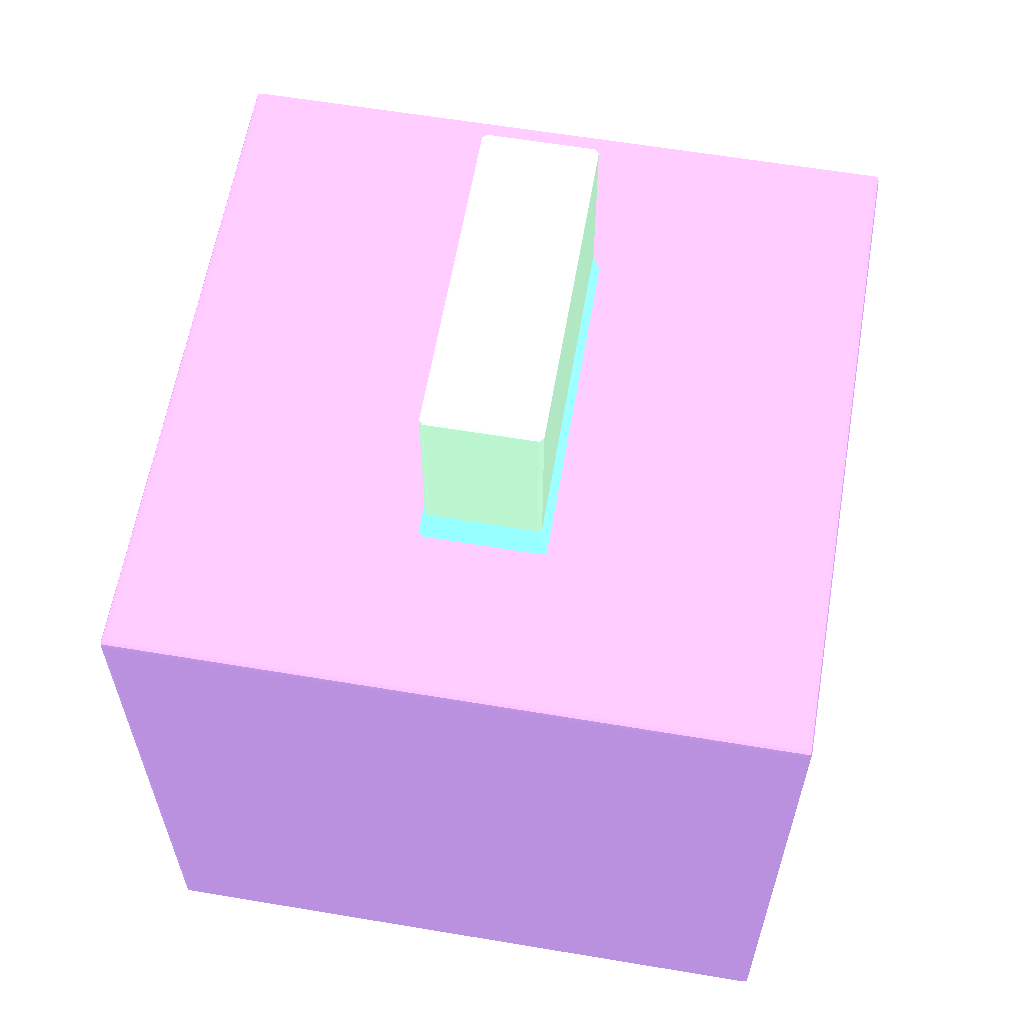
<metadata>
{"format":"obj","ext":"obj","renderer":"f3d","projection":"perspective","resolution":1024,"background":"white","views":[{"elev":60.8,"azim":99.7,"up":"+Y"}]}
</metadata>
<code>
o geometry_0
v 0.01898 0.06429 0.00598 0.5451 0.7137 0.6
v 0.01898 0.06416 0.006499 0.5451 0.7137 0.6
v 0.01947 0.06407 0.006472 0.5451 0.7137 0.6
v 0.0195 0.06416 0.00598 0.5451 0.7137 0.6
v 0.01898 0.06429 -0.00598 0.5451 0.7137 0.6
v -0.01898 0.06429 0.00598 0.5451 0.7137 0.6
v 0.01898 0.06402 0.006773 0.5451 0.7137 0.6
v 0.01928 0.06401 0.006767 0.5451 0.7137 0.6
v -0.01898 0.06416 0.006499 0.5451 0.7137 0.6
v 0.01977 0.06401 0.006281 0.5451 0.7137 0.6
v 0.0195 0.06416 -0.00598 0.5451 0.7137 0.6
v 0.01977 0.06402 0.00598 0.5451 0.7137 0.6
v 0.01947 0.06407 -0.006472 0.5451 0.7137 0.6
v 0.01898 0.06416 -0.006499 0.5451 0.7137 0.6
v -0.01898 0.06429 -0.00598 0.5451 0.7137 0.6
v -0.0195 0.06416 0.00598 0.5451 0.7137 0.6
v -0.01947 0.06407 0.006472 0.5451 0.7137 0.6
v 0.01898 0.06374 0.006786 0.5451 0.7137 0.6
v -0.01898 0.06402 0.006773 0.5451 0.7137 0.6
v 0.0193 0.06374 0.006773 0.5451 0.7137 0.6
v 0.01956 0.06374 0.006561 0.5451 0.7137 0.6
v -0.01928 0.06401 0.006767 0.5451 0.7137 0.6
v 0.01977 0.06374 0.006302 0.5451 0.7137 0.6
v 0.01979 0.06374 0.00598 0.5451 0.7137 0.6
v 0.01977 0.06402 -0.00598 0.5451 0.7137 0.6
v 0.01977 0.06401 -0.006281 0.5451 0.7137 0.6
v 0.01928 0.06401 -0.006767 0.5451 0.7137 0.6
v 0.01898 0.06402 -0.006773 0.5451 0.7137 0.6
v -0.01898 0.06416 -0.006499 0.5451 0.7137 0.6
v -0.01947 0.06407 -0.006472 0.5451 0.7137 0.6
v -0.0195 0.06416 -0.00598 0.5451 0.7137 0.6
v -0.01977 0.06402 0.00598 0.5451 0.7137 0.6
v -0.01977 0.06401 0.006281 0.5451 0.7137 0.6
v 0.01898 0.04428 0.006786 0.5451 0.7137 0.6
v -0.01898 0.06374 0.006786 0.5451 0.7137 0.6
v 0.0193 0.04428 0.006773 0.5451 0.7137 0.6
v 0.01945 0.04428 0.006653 0.5451 0.7137 0.6
v 0.01956 0.04428 0.006561 0.5451 0.7137 0.6
v 0.01968 0.04428 0.006414 0.5451 0.7137 0.6
v -0.01956 0.06374 0.006561 0.5451 0.7137 0.6
v -0.0193 0.06374 0.006773 0.5451 0.7137 0.6
v 0.01977 0.04428 0.006302 0.5451 0.7137 0.6
v 0.01979 0.06374 -0.00598 0.5451 0.7137 0.6
v 0.01979 0.04428 0.00598 0.5451 0.7137 0.6
v 0.01977 0.06374 -0.006302 0.5451 0.7137 0.6
v 0.01956 0.06374 -0.006561 0.5451 0.7137 0.6
v 0.01898 0.06374 -0.006786 0.5451 0.7137 0.6
v 0.0193 0.06374 -0.006773 0.5451 0.7137 0.6
v -0.01898 0.06402 -0.006773 0.5451 0.7137 0.6
v -0.01928 0.06401 -0.006767 0.5451 0.7137 0.6
v -0.01977 0.06401 -0.006281 0.5451 0.7137 0.6
v -0.01977 0.06402 -0.00598 0.5451 0.7137 0.6
v -0.01979 0.06374 0.00598 0.5451 0.7137 0.6
v -0.01977 0.06374 0.006302 0.5451 0.7137 0.6
v -0.01898 0.04428 0.006786 0.5451 0.7137 0.6
v -0.01956 0.04428 0.006561 0.5451 0.7137 0.6
v -0.01941 0.04428 0.006682 0.5451 0.7137 0.6
v -0.0193 0.04428 0.006773 0.5451 0.7137 0.6
v 0.01979 0.04428 -0.00598 0.5451 0.7137 0.6
v 0.01978 0.04428 -0.006163 0.5451 0.7137 0.6
v 0.01977 0.04428 -0.006302 0.5451 0.7137 0.6
v 0.01956 0.04428 -0.006561 0.5451 0.7137 0.6
v 0.01941 0.04428 -0.006682 0.5451 0.7137 0.6
v 0.01898 0.04428 -0.006786 0.5451 0.7137 0.6
v -0.01898 0.06374 -0.006786 0.5451 0.7137 0.6
v 0.0193 0.04428 -0.006773 0.5451 0.7137 0.6
v -0.0193 0.06374 -0.006773 0.5451 0.7137 0.6
v -0.01956 0.06374 -0.006561 0.5451 0.7137 0.6
v -0.01977 0.06374 -0.006302 0.5451 0.7137 0.6
v -0.01979 0.06374 -0.00598 0.5451 0.7137 0.6
v -0.01978 0.04428 0.006163 0.5451 0.7137 0.6
v -0.01979 0.04428 0.00598 0.5451 0.7137 0.6
v -0.01977 0.04428 0.006302 0.5451 0.7137 0.6
v -0.01898 0.04428 -0.006786 0.5451 0.7137 0.6
v -0.0193 0.04428 -0.006773 0.5451 0.7137 0.6
v -0.01945 0.04428 -0.006653 0.5451 0.7137 0.6
v -0.01956 0.04428 -0.006561 0.5451 0.7137 0.6
v -0.01968 0.04428 -0.006414 0.5451 0.7137 0.6
v -0.01977 0.04428 -0.006302 0.5451 0.7137 0.6
v -0.01979 0.04428 -0.00598 0.5451 0.7137 0.6
f 1 2 3
f 1 3 4
f 1 4 11
f 1 11 5
f 1 5 15
f 1 15 6
f 1 6 9
f 1 9 2
f 2 7 8
f 2 8 3
f 2 9 19
f 2 19 7
f 3 8 10
f 3 10 4
f 4 10 12
f 4 12 25
f 4 25 11
f 5 11 13
f 5 13 14
f 5 14 29
f 5 29 15
f 6 15 31
f 6 31 16
f 6 16 17
f 6 17 9
f 7 18 8
f 7 19 35
f 7 35 18
f 8 18 20
f 8 20 21
f 8 21 10
f 9 17 22
f 9 22 19
f 10 21 23
f 10 23 24
f 10 24 12
f 11 25 26
f 11 26 13
f 12 24 43
f 12 43 25
f 13 27 14
f 13 26 27
f 14 27 28
f 14 28 49
f 14 49 29
f 15 29 30
f 15 30 31
f 16 31 52
f 16 52 32
f 16 32 33
f 16 33 17
f 17 33 22
f 18 34 36
f 18 36 20
f 18 35 55
f 18 55 34
f 19 22 35
f 20 36 37
f 20 37 21
f 21 38 39
f 21 39 23
f 21 37 38
f 22 33 40
f 22 40 41
f 22 41 35
f 23 39 42
f 23 42 44
f 23 44 24
f 24 44 59
f 24 59 43
f 25 43 26
f 26 43 45
f 26 45 46
f 26 46 27
f 27 47 28
f 27 46 48
f 27 48 47
f 28 47 65
f 28 65 49
f 29 49 50
f 29 50 30
f 30 50 51
f 30 51 31
f 31 51 52
f 32 52 70
f 32 70 53
f 32 53 33
f 33 53 54
f 33 54 40
f 34 55 58
f 34 58 57
f 34 57 56
f 34 56 73
f 34 73 71
f 34 71 72
f 34 72 80
f 34 80 79
f 34 79 78
f 34 78 77
f 34 77 76
f 34 76 75
f 34 75 74
f 34 74 64
f 34 64 66
f 34 66 63
f 34 63 62
f 34 62 61
f 34 61 60
f 34 60 59
f 34 59 44
f 34 44 42
f 34 42 39
f 34 39 38
f 34 38 37
f 34 37 36
f 35 41 58
f 35 58 55
f 40 54 73
f 40 73 56
f 40 56 57
f 40 57 41
f 41 57 58
f 43 59 60
f 43 60 45
f 45 60 61
f 45 61 62
f 45 62 46
f 46 62 63
f 46 63 48
f 47 48 66
f 47 66 64
f 47 64 74
f 47 74 65
f 48 63 66
f 49 65 50
f 50 67 68
f 50 68 51
f 50 65 67
f 51 69 70
f 51 70 52
f 51 68 69
f 53 71 54
f 53 70 80
f 53 80 72
f 53 72 71
f 54 71 73
f 65 74 75
f 65 75 67
f 67 75 76
f 67 76 68
f 68 77 78
f 68 78 69
f 68 76 77
f 69 78 79
f 69 79 80
f 69 80 70
o geometry_1
v 0.03925 0.04018 -0.04014 0.5412 0.4235 0.6431
v -0.03925 0.04028 -0.03977 0.5412 0.4235 0.6431
v 0.03977 0.04028 -0.03977 0.5412 0.4235 0.6431
v 0.03925 0.04028 -0.03925 0.5412 0.4235 0.6431
v 0.03925 0.04028 0.03925 0.5412 0.4235 0.6431
v 0.03977 0.04028 0.03977 0.5412 0.4235 0.6431
v 0.04014 0.04018 0.03925 0.5412 0.4235 0.6431
v 0.04014 0.04018 0.03977 0.5412 0.4235 0.6431
v 0.04027 0.03982 0.03925 0.5412 0.4235 0.6431
v 0.04026 0.03982 0.03977 0.5412 0.4235 0.6431
v 0.0401 0.04014 0.0401 0.5412 0.4235 0.6431
v 0.03977 0.04018 0.04014 0.5412 0.4235 0.6431
v 0.03925 0.04028 0.03977 0.5412 0.4235 0.6431
v -0.03925 0.04028 0.03925 0.5412 0.4235 0.6431
v -0.03925 0.04028 0.03977 0.5412 0.4235 0.6431
v 0.03925 0.04018 0.04014 0.5412 0.4235 0.6431
v -0.03925 0.04018 0.04014 0.5412 0.4235 0.6431
v 0.03925 0.03982 0.04027 0.5412 0.4235 0.6431
v -0.03925 0.03982 0.04027 0.5412 0.4235 0.6431
v -0.03977 0.04018 0.04014 0.5412 0.4235 0.6431
v -0.03977 0.03982 0.04026 0.5412 0.4235 0.6431
v -0.0401 0.04014 0.0401 0.5412 0.4235 0.6431
v -0.03977 0.04028 0.03977 0.5412 0.4235 0.6431
v -0.03977 0.04028 0.03925 0.5412 0.4235 0.6431
v -0.04014 0.04018 0.03977 0.5412 0.4235 0.6431
v -0.04026 0.03982 0.03977 0.5412 0.4235 0.6431
v -0.04027 0.03982 0.03925 0.5412 0.4235 0.6431
v -0.04014 0.04018 0.03925 0.5412 0.4235 0.6431
v -0.04014 0.04018 -0.03925 0.5412 0.4235 0.6431
v -0.04027 0.03982 -0.03925 0.5412 0.4235 0.6431
v -0.04014 0.04018 -0.03977 0.5412 0.4235 0.6431
v -0.04026 0.03982 -0.03977 0.5412 0.4235 0.6431
v -0.0401 0.04014 -0.0401 0.5412 0.4235 0.6431
v -0.03977 0.04028 -0.03977 0.5412 0.4235 0.6431
v -0.03977 0.04028 -0.03925 0.5412 0.4235 0.6431
v -0.03925 0.04028 -0.03925 0.5412 0.4235 0.6431
v -0.02046 0.0403 -0.007019 0.5412 0.4235 0.6431
v 0.02052 0.0403 -0.005978 0.5412 0.4235 0.6431
v -0.03925 0.04018 -0.04014 0.5412 0.4235 0.6431
v -0.03977 0.04018 -0.04014 0.5412 0.4235 0.6431
v -0.03977 0.03982 -0.04026 0.5412 0.4235 0.6431
v -0.03925 0.03982 -0.04027 0.5412 0.4235 0.6431
v 0.03925 0.03982 -0.04027 0.5412 0.4235 0.6431
v -0.03925 0.0393 -0.04029 0.5412 0.4235 0.6431
v 0.03925 0.0393 -0.04029 0.5412 0.4235 0.6431
v 0.03977 0.0393 -0.04028 0.5412 0.4235 0.6431
v 0.03977 0.03982 -0.04026 0.5412 0.4235 0.6431
v 0.04014 0.03982 -0.04014 0.5412 0.4235 0.6431
v 0.0401 0.04014 -0.0401 0.5412 0.4235 0.6431
v 0.03977 0.04018 -0.04014 0.5412 0.4235 0.6431
v 0.04014 0.04018 -0.03977 0.5412 0.4235 0.6431
v 0.04026 0.03982 -0.03977 0.5412 0.4235 0.6431
v 0.04028 0.0393 -0.03977 0.5412 0.4235 0.6431
v 0.04027 0.03982 -0.03925 0.5412 0.4235 0.6431
v 0.04029 0.0393 -0.03925 0.5412 0.4235 0.6431
v 0.04028 -0.03974 -0.03977 0.5412 0.4235 0.6431
v 0.04015 -0.03974 -0.04015 0.5412 0.4235 0.6431
v 0.04015 0.0393 -0.04015 0.5412 0.4235 0.6431
v 0.03977 0.02563 -0.04028 0.5412 0.4235 0.6431
v 0.03925 0.02563 -0.04029 0.5412 0.4235 0.6431
v 0.03977 -0.03974 -0.04028 0.5412 0.4235 0.6431
v 0.03925 -0.03974 -0.04029 0.5412 0.4235 0.6431
v 0.03977 -0.04012 -0.04016 0.5412 0.4235 0.6431
v 0.04011 -0.04008 -0.04011 0.5412 0.4235 0.6431
v 0.04016 -0.04012 -0.03977 0.5412 0.4235 0.6431
v 0.03977 -0.04027 -0.03977 0.5412 0.4235 0.6431
v 0.04016 -0.04013 -0.03925 0.5412 0.4235 0.6431
v 0.04029 -0.03974 -0.03925 0.5412 0.4235 0.6431
v 0.04029 0.0393 0.03925 0.5412 0.4235 0.6431
v 0.04029 -0.03974 0.03925 0.5412 0.4235 0.6431
v 0.04016 -0.04013 0.03925 0.5412 0.4235 0.6431
v 0.03977 -0.04027 0.03925 0.5412 0.4235 0.6431
v 0.03977 -0.04027 0.03977 0.5412 0.4235 0.6431
v 0.03925 -0.04029 0.03925 0.5412 0.4235 0.6431
v 0.03925 -0.04027 0.03977 0.5412 0.4235 0.6431
v -0.03925 -0.04027 0.03977 0.5412 0.4235 0.6431
v 0.03925 -0.04013 0.04016 0.5412 0.4235 0.6431
v 0.03977 -0.04012 0.04016 0.5412 0.4235 0.6431
v 0.03925 -0.03974 0.04029 0.5412 0.4235 0.6431
v 0.03977 -0.03974 0.04028 0.5412 0.4235 0.6431
v 0.04011 -0.04008 0.04011 0.5412 0.4235 0.6431
v 0.04016 -0.04012 0.03977 0.5412 0.4235 0.6431
v 0.04028 -0.03974 0.03977 0.5412 0.4235 0.6431
v 0.04028 0.0393 0.03977 0.5412 0.4235 0.6431
v 0.04015 -0.03974 0.04015 0.5412 0.4235 0.6431
v 0.03977 0.0393 0.04028 0.5412 0.4235 0.6431
v 0.04015 0.0393 0.04015 0.5412 0.4235 0.6431
v 0.04014 0.03982 0.04014 0.5412 0.4235 0.6431
v 0.03977 0.03982 0.04026 0.5412 0.4235 0.6431
v 0.03925 0.0393 0.04029 0.5412 0.4235 0.6431
v -0.03925 0.0393 0.04029 0.5412 0.4235 0.6431
v -0.03925 0.02563 0.04029 0.5412 0.4235 0.6431
v -0.03977 0.0393 0.04028 0.5412 0.4235 0.6431
v -0.04014 0.03982 0.04014 0.5412 0.4235 0.6431
v -0.04015 0.0393 0.04015 0.5412 0.4235 0.6431
v -0.04028 0.0393 0.03977 0.5412 0.4235 0.6431
v -0.04029 0.0393 0.03925 0.5412 0.4235 0.6431
v -0.04029 0.0393 -0.03925 0.5412 0.4235 0.6431
v -0.04028 0.0393 -0.03977 0.5412 0.4235 0.6431
v -0.04028 0.02563 -0.03977 0.5412 0.4235 0.6431
v -0.04015 0.0393 -0.04015 0.5412 0.4235 0.6431
v -0.04014 0.03982 -0.04014 0.5412 0.4235 0.6431
v -0.03977 0.0393 -0.04028 0.5412 0.4235 0.6431
v -0.03977 0.02563 -0.04028 0.5412 0.4235 0.6431
v -0.03977 -0.03974 -0.04028 0.5412 0.4235 0.6431
v -0.04015 -0.03974 -0.04015 0.5412 0.4235 0.6431
v -0.04028 -0.03974 -0.03977 0.5412 0.4235 0.6431
v -0.04029 -0.03974 -0.03925 0.5412 0.4235 0.6431
v -0.04016 -0.04012 -0.03977 0.5412 0.4235 0.6431
v -0.04011 -0.04008 -0.04011 0.5412 0.4235 0.6431
v -0.03977 -0.04012 -0.04016 0.5412 0.4235 0.6431
v -0.03977 -0.04027 -0.03977 0.5412 0.4235 0.6431
v -0.04016 -0.04013 -0.03925 0.5412 0.4235 0.6431
v -0.04029 -0.03974 0.03925 0.5412 0.4235 0.6431
v -0.04028 -0.03974 0.03977 0.5412 0.4235 0.6431
v -0.04015 -0.03974 0.04015 0.5412 0.4235 0.6431
v -0.03977 -0.03974 0.04028 0.5412 0.4235 0.6431
v -0.04011 -0.04008 0.04011 0.5412 0.4235 0.6431
v -0.04016 -0.04012 0.03977 0.5412 0.4235 0.6431
v -0.03977 -0.04027 0.03977 0.5412 0.4235 0.6431
v -0.04016 -0.04013 0.03925 0.5412 0.4235 0.6431
v -0.03977 -0.04027 0.03925 0.5412 0.4235 0.6431
v -0.03925 -0.04029 0.03925 0.5412 0.4235 0.6431
v -0.03925 -0.04013 0.04016 0.5412 0.4235 0.6431
v -0.03925 -0.03974 0.04029 0.5412 0.4235 0.6431
v -0.03977 -0.04012 0.04016 0.5412 0.4235 0.6431
v -0.03977 0.02563 0.04028 0.5412 0.4235 0.6431
v 0.03925 -0.04029 -0.03925 0.5412 0.4235 0.6431
v 0.03977 -0.04027 -0.03925 0.5412 0.4235 0.6431
v 0.03925 -0.04027 -0.03977 0.5412 0.4235 0.6431
v 0.03925 -0.04013 -0.04016 0.5412 0.4235 0.6431
v -0.03925 -0.04013 -0.04016 0.5412 0.4235 0.6431
v -0.03925 -0.04027 -0.03977 0.5412 0.4235 0.6431
v -0.03925 -0.03974 -0.04029 0.5412 0.4235 0.6431
v -0.03925 -0.04029 -0.03925 0.5412 0.4235 0.6431
v -0.03977 -0.04027 -0.03925 0.5412 0.4235 0.6431
f 82 83 81
f 84 83 82
f 85 83 84
f 86 83 85
f 86 87 83
f 88 87 86
f 88 89 87
f 88 90 89
f 88 91 90
f 88 86 91
f 86 92 91
f 86 93 92
f 86 85 93
f 93 85 94
f 95 93 94
f 95 96 93
f 97 96 95
f 97 98 96
f 97 99 98
f 100 99 97
f 100 101 99
f 100 102 101
f 100 103 102
f 100 97 103
f 97 95 103
f 103 95 94
f 103 94 104
f 103 104 105
f 103 105 102
f 105 106 102
f 105 107 106
f 105 108 107
f 105 104 108
f 108 104 109
f 108 109 107
f 109 110 107
f 111 110 109
f 111 112 110
f 111 113 112
f 111 114 113
f 111 109 114
f 109 115 114
f 104 115 109
f 104 94 115
f 94 116 115
f 117 116 94
f 117 84 116
f 118 84 117
f 118 85 84
f 118 94 85
f 118 117 94
f 84 82 116
f 114 116 82
f 114 115 116
f 119 114 82
f 120 114 119
f 120 113 114
f 120 121 113
f 120 122 121
f 120 119 122
f 119 81 122
f 119 82 81
f 123 122 81
f 123 124 122
f 123 125 124
f 123 126 125
f 127 126 123
f 127 128 126
f 127 129 128
f 127 130 129
f 127 123 130
f 123 81 130
f 130 81 83
f 129 130 83
f 129 83 131
f 132 129 131
f 132 128 129
f 132 133 128
f 132 134 133
f 132 131 134
f 134 131 87
f 134 87 89
f 134 89 135
f 134 135 133
f 133 135 136
f 137 133 136
f 137 138 133
f 139 138 137
f 126 138 139
f 126 128 138
f 128 133 138
f 126 139 125
f 139 140 125
f 141 140 139
f 141 142 140
f 141 143 142
f 141 144 143
f 141 137 144
f 141 139 137
f 137 136 144
f 145 144 136
f 145 146 144
f 145 147 146
f 145 148 147
f 145 136 148
f 136 135 148
f 148 135 149
f 150 148 149
f 147 148 150
f 151 147 150
f 151 152 147
f 153 152 151
f 153 154 152
f 155 154 153
f 155 156 154
f 155 157 156
f 155 153 157
f 158 157 153
f 158 159 157
f 158 160 159
f 158 161 160
f 158 153 161
f 162 161 153
f 162 163 161
f 162 150 163
f 162 151 150
f 162 153 151
f 163 150 164
f 165 163 164
f 165 161 163
f 165 160 161
f 165 166 160
f 165 167 166
f 165 164 167
f 168 167 164
f 168 166 167
f 169 166 168
f 169 98 166
f 169 92 98
f 169 91 92
f 169 168 91
f 168 90 91
f 168 164 90
f 89 90 164
f 89 164 149
f 89 149 135
f 150 149 164
f 98 92 96
f 93 96 92
f 98 170 166
f 98 99 170
f 171 170 99
f 171 172 170
f 171 173 172
f 171 99 173
f 101 173 99
f 174 173 101
f 174 175 173
f 174 176 175
f 106 176 174
f 106 107 176
f 107 177 176
f 107 110 177
f 110 178 177
f 179 178 110
f 179 180 178
f 179 181 180
f 179 182 181
f 179 112 182
f 179 110 112
f 182 112 113
f 182 113 121
f 182 121 183
f 182 183 181
f 181 183 184
f 181 184 185
f 186 181 185
f 186 180 181
f 187 180 186
f 187 188 180
f 187 189 188
f 187 190 189
f 187 186 190
f 190 186 185
f 190 185 191
f 190 191 192
f 189 190 192
f 189 192 193
f 189 193 188
f 194 188 193
f 194 177 188
f 194 176 177
f 195 176 194
f 196 176 195
f 196 175 176
f 196 197 175
f 196 198 197
f 196 195 198
f 199 198 195
f 199 200 198
f 199 201 200
f 199 194 201
f 199 195 194
f 201 194 193
f 201 193 202
f 201 202 200
f 200 202 203
f 156 200 203
f 156 204 200
f 157 204 156
f 157 159 204
f 204 159 205
f 206 204 205
f 206 200 204
f 206 198 200
f 197 198 206
f 197 206 205
f 197 205 207
f 175 197 207
f 175 207 173
f 173 207 172
f 207 205 172
f 170 172 205
f 159 170 205
f 166 170 159
f 160 166 159
f 156 203 154
f 154 203 208
f 154 208 209
f 152 154 209
f 152 209 147
f 146 147 209
f 146 209 208
f 210 146 208
f 210 211 146
f 210 212 211
f 213 212 210
f 192 212 213
f 192 191 212
f 191 214 212
f 191 185 214
f 185 184 214
f 184 124 214
f 183 124 184
f 183 122 124
f 121 122 183
f 140 214 124
f 142 214 140
f 142 211 214
f 142 143 211
f 143 146 211
f 143 144 146
f 211 212 214
f 125 140 124
f 192 213 215
f 192 215 216
f 192 216 193
f 216 202 193
f 216 215 202
f 202 215 203
f 203 215 208
f 210 208 215
f 213 210 215
f 188 177 178
f 180 188 178
f 106 174 102
f 174 101 102
f 87 131 83
o geometry_2
v -0.01846 0.0403 -0.007524 0.4353 0.8902 0.9608
v -0.01898 0.0403 -0.007523 0.4353 0.8902 0.9608
v -0.01898 0.04428 -0.006785 0.4353 0.8902 0.9608
v 0.01896 0.0403 -0.007524 0.4353 0.8902 0.9608
v -0.0195 0.0403 -0.007517 0.4353 0.8902 0.9608
v -0.0193 0.04428 -0.006773 0.4353 0.8902 0.9608
v 0.01898 0.04428 -0.006785 0.4353 0.8902 0.9608
v 0.01948 0.0403 -0.00752 0.4353 0.8902 0.9608
v -0.02002 0.0403 -0.007458 0.4353 0.8902 0.9608
v -0.01956 0.04428 -0.006562 0.4353 0.8902 0.9608
v 0.01912 0.04428 -0.00678 0.4353 0.8902 0.9608
v 0.01999 0.0403 -0.007508 0.4353 0.8902 0.9608
v -0.02046 0.0403 -0.007019 0.4353 0.8902 0.9608
v -0.01977 0.04428 -0.006301 0.4353 0.8902 0.9608
v 0.0193 0.04428 -0.006773 0.4353 0.8902 0.9608
v 0.02045 0.0403 -0.007447 0.4353 0.8902 0.9608
v -0.02052 0.0403 -0.0065 0.4353 0.8902 0.9608
v -0.01978 0.04428 -0.005979 0.4353 0.8902 0.9608
v 0.01956 0.04428 -0.006562 0.4353 0.8902 0.9608
v 0.02051 0.0403 -0.006991 0.4353 0.8902 0.9608
v 0.01965 0.04428 -0.00645 0.4353 0.8902 0.9608
v 0.01977 0.04428 -0.006301 0.4353 0.8902 0.9608
v -0.02052 0.0403 -0.005997 0.4353 0.8902 0.9608
v -0.02052 0.0403 -0.005459 0.4353 0.8902 0.9608
v -0.01978 0.04428 0.005979 0.4353 0.8902 0.9608
v 0.02052 0.0403 -0.0065 0.4353 0.8902 0.9608
v 0.01978 0.04428 -0.005979 0.4353 0.8902 0.9608
v -0.02052 0.0403 0.005961 0.4353 0.8902 0.9608
v -0.02052 0.0403 0.0065 0.4353 0.8902 0.9608
v -0.02051 0.0403 0.006991 0.4353 0.8902 0.9608
v -0.01977 0.04428 0.006301 0.4353 0.8902 0.9608
v 0.02052 0.0403 -0.005961 0.4353 0.8902 0.9608
v 0.01978 0.04428 0.005979 0.4353 0.8902 0.9608
v -0.02045 0.0403 0.007447 0.4353 0.8902 0.9608
v -0.01965 0.04428 0.00645 0.4353 0.8902 0.9608
v 0.02052 0.0403 0.005459 0.4353 0.8902 0.9608
v 0.02052 0.0403 0.0065 0.4353 0.8902 0.9608
v 0.02052 0.0403 0.005997 0.4353 0.8902 0.9608
v 0.01977 0.04428 0.006301 0.4353 0.8902 0.9608
v -0.01999 0.0403 0.007508 0.4353 0.8902 0.9608
v -0.0193 0.04428 0.006773 0.4353 0.8902 0.9608
v -0.01956 0.04428 0.006562 0.4353 0.8902 0.9608
v 0.02046 0.0403 0.007019 0.4353 0.8902 0.9608
v 0.01956 0.04428 0.006562 0.4353 0.8902 0.9608
v -0.01948 0.0403 0.00752 0.4353 0.8902 0.9608
v -0.01898 0.04428 0.006785 0.4353 0.8902 0.9608
v -0.01912 0.04428 0.00678 0.4353 0.8902 0.9608
v 0.02002 0.0403 0.007458 0.4353 0.8902 0.9608
v 0.0193 0.04428 0.006773 0.4353 0.8902 0.9608
v -0.01896 0.0403 0.007524 0.4353 0.8902 0.9608
v 0.01898 0.04428 0.006785 0.4353 0.8902 0.9608
v 0.0195 0.0403 0.007517 0.4353 0.8902 0.9608
v 0.01846 0.0403 0.007524 0.4353 0.8902 0.9608
v 0.01898 0.0403 0.007523 0.4353 0.8902 0.9608
f 217 218 219
f 217 219 223
f 217 223 220
f 217 220 224
f 217 224 228
f 217 228 232
f 217 232 236
f 217 236 242
f 217 242 248
f 217 248 252
f 217 252 254
f 217 254 253
f 217 253 259
f 217 259 264
f 217 264 268
f 217 268 270
f 217 270 269
f 217 269 266
f 217 266 261
f 217 261 256
f 217 256 250
f 217 250 246
f 217 246 245
f 217 245 244
f 217 244 240
f 217 240 239
f 217 239 233
f 217 233 229
f 217 229 225
f 217 225 221
f 217 221 218
f 218 221 219
f 219 221 222
f 219 222 226
f 219 226 230
f 219 230 234
f 219 234 241
f 219 241 247
f 219 247 251
f 219 251 258
f 219 258 257
f 219 257 263
f 219 263 262
f 219 262 267
f 219 267 265
f 219 265 260
f 219 260 255
f 219 255 249
f 219 249 243
f 219 243 238
f 219 238 237
f 219 237 235
f 219 235 231
f 219 231 227
f 219 227 223
f 220 223 224
f 221 225 222
f 222 225 226
f 223 227 228
f 223 228 224
f 225 229 226
f 226 229 230
f 227 231 228
f 228 231 232
f 229 233 230
f 230 233 234
f 231 235 232
f 232 235 237
f 232 237 238
f 232 238 236
f 233 239 234
f 234 239 240
f 234 240 244
f 234 244 241
f 236 238 243
f 236 243 242
f 241 244 245
f 241 245 246
f 241 246 247
f 242 243 248
f 243 249 252
f 243 252 248
f 246 250 247
f 247 250 251
f 249 253 254
f 249 254 252
f 249 255 253
f 250 256 257
f 250 257 258
f 250 258 251
f 253 255 259
f 255 260 259
f 256 261 262
f 256 262 263
f 256 263 257
f 259 260 264
f 260 265 264
f 261 266 262
f 262 266 269
f 262 269 267
f 264 265 268
f 265 267 268
f 267 269 270
f 267 270 268

</code>
